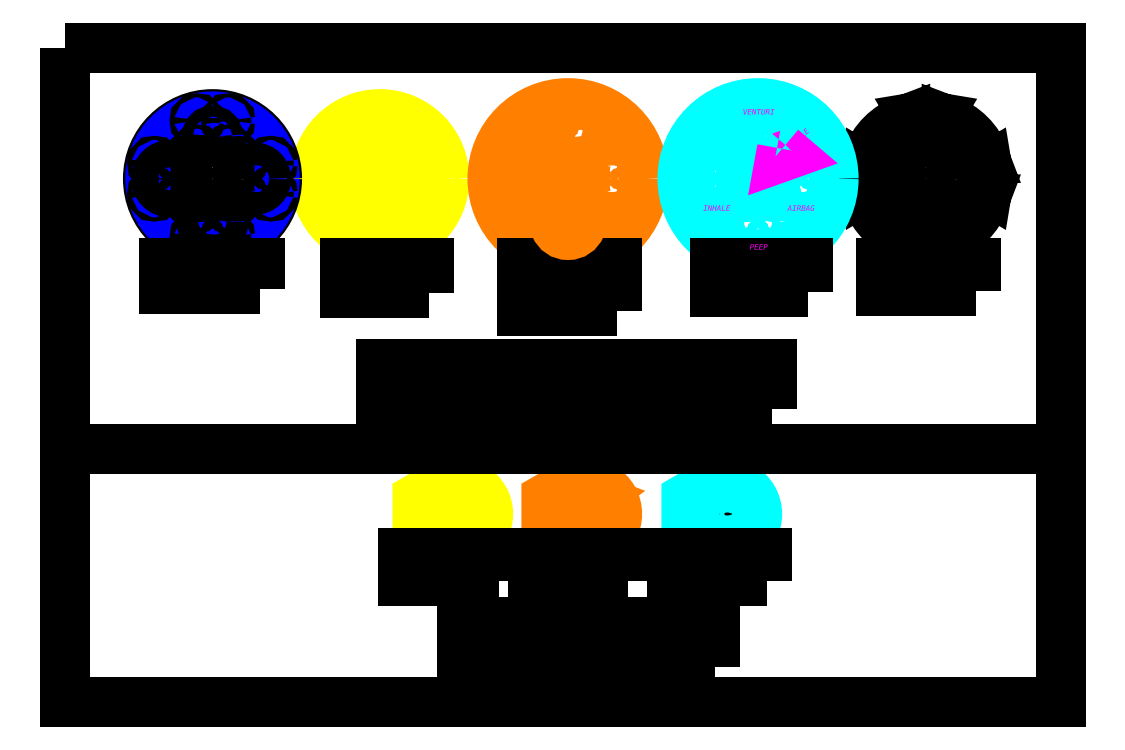
<metadata>
{"format":"dxf","ext":"dxf","renderer":"ezdxf+matplotlib","layout":"modelspace","background":"white","min_lineweight":24,"dpi":150}
</metadata>
<code>
0
SECTION
2
ENTITIES
0
CIRCLE
8
0
10
292
20
233.2
30
0
40
47
0
LWPOLYLINE
8
0
90
        5
70
     0
43
0
10
290
20
236.7
10
290
20
242.9
42
0.2971
10
282.4
20
235.2
10
288.5
20
235.2
42
-0.1323
10
290
20
236.7
0
LWPOLYLINE
8
0
90
        5
70
     0
43
0
10
294.1
20
236.7
10
294.1
20
242.9
42
-0.2971
10
301.7
20
235.2
10
295.6
20
235.2
42
0.1323
10
294.1
20
236.7
0
LWPOLYLINE
8
0
90
        5
70
     0
43
0
10
290
20
229.7
10
290
20
223.6
42
-0.2971
10
282.4
20
231.2
10
288.5
20
231.2
42
0.1323
10
290
20
229.7
0
LWPOLYLINE
8
0
90
        5
70
     0
43
0
10
294.1
20
229.7
10
294.1
20
223.6
42
0.2971
10
301.7
20
231.2
10
295.6
20
231.2
42
-0.1323
10
294.1
20
229.7
0
CIRCLE
8
0
10
292
20
233.2
30
0
40
1.5
0
CIRCLE
8
0
10
280.6
20
244.6
30
0
40
1.5
0
CIRCLE
8
0
10
280.6
20
221.8
30
0
40
1.5
0
CIRCLE
8
0
10
303.4
20
221.8
30
0
40
1.5
0
CIRCLE
8
0
10
303.4
20
244.6
30
0
40
1.5
0
CIRCLE
8
0
10
261
20
233.2
30
0
40
2.25
0
LWPOLYLINE
8
0
90
        5
70
     0
43
0
10
259
20
236.7
10
259
20
242.9
42
0.2971
10
251.4
20
235.2
10
257.5
20
235.2
42
-0.1323
10
259
20
236.7
0
LWPOLYLINE
8
0
90
        5
70
     0
43
0
10
263.1
20
236.7
10
263.1
20
242.9
42
-0.2971
10
270.7
20
235.2
10
264.6
20
235.2
42
0.1323
10
263.1
20
236.7
0
LWPOLYLINE
8
0
90
        5
70
     0
43
0
10
259
20
229.7
10
259
20
223.6
42
-0.2971
10
251.4
20
231.2
10
257.5
20
231.2
42
0.1323
10
259
20
229.7
0
LWPOLYLINE
8
0
90
        5
70
     0
43
0
10
263.1
20
229.7
10
263.1
20
223.6
42
0.2971
10
270.7
20
231.2
10
264.6
20
231.2
42
-0.1323
10
263.1
20
229.7
0
CIRCLE
8
0
10
292
20
264.2
30
0
40
1.5
0
CIRCLE
8
0
10
280.6
20
275.6
30
0
40
1.5
0
CIRCLE
8
0
10
280.6
20
252.8
30
0
40
1.5
0
CIRCLE
8
0
10
303.4
20
252.8
30
0
40
1.5
0
CIRCLE
8
0
10
303.4
20
275.6
30
0
40
1.5
0
CIRCLE
8
0
10
249.6
20
221.8
30
0
40
1.5
0
CIRCLE
8
0
10
272.4
20
221.8
30
0
40
1.5
0
CIRCLE
8
0
10
272.4
20
244.6
30
0
40
1.5
0
CIRCLE
8
0
10
249.6
20
244.6
30
0
40
1.5
0
CIRCLE
8
0
10
303.4
20
190.8
30
0
40
1.5
0
CIRCLE
8
0
10
303.4
20
213.7
30
0
40
1.5
0
CIRCLE
8
0
10
280.6
20
213.7
30
0
40
1.5
0
CIRCLE
8
0
10
280.6
20
190.8
30
0
40
1.5
0
CIRCLE
8
0
10
334.4
20
244.6
30
0
40
1.5
0
CIRCLE
8
0
10
311.6
20
244.6
30
0
40
1.5
0
CIRCLE
8
0
10
311.6
20
221.8
30
0
40
1.5
0
CIRCLE
8
0
10
334.4
20
221.8
30
0
40
1.5
0
CIRCLE
8
0
10
323
20
233.2
30
0
40
8
0
CIRCLE
8
0
10
292
20
202.3
30
0
40
8
0
MTEXT
8
0
10
270.2
20
165.9
30
0
40
2.5
41
51.79
46
5.956
71
     1
72
     1
1
\pxqc;Bootom_Plate_For_Valve\PTransparent Acrylic 5mmX1PCS
73
     1
44
1
0
LWPOLYLINE
8
0
90
        4
70
     1
43
0
10
328.2
20
149.8
10
266.6
20
149.8
10
266.6
20
172
10
328.2
20
172
0
CIRCLE
8
0
10
429
20
233.2
30
0
40
55
0
CIRCLE
8
0
10
417.6
20
244.6
30
0
40
1.5
0
CIRCLE
8
0
10
417.6
20
221.8
30
0
40
1.5
0
CIRCLE
8
0
10
440.4
20
221.8
30
0
40
1.5
0
CIRCLE
8
0
10
440.4
20
244.6
30
0
40
1.5
0
CIRCLE
8
0
10
417.6
20
275.6
30
0
40
1.5
0
CIRCLE
8
0
10
417.6
20
252.8
30
0
40
1.5
0
CIRCLE
8
0
10
440.4
20
252.8
30
0
40
1.5
0
CIRCLE
8
0
10
440.4
20
275.6
30
0
40
1.5
0
CIRCLE
8
0
10
386.6
20
221.8
30
0
40
1.5
0
CIRCLE
8
0
10
409.5
20
221.8
30
0
40
1.5
0
CIRCLE
8
0
10
409.5
20
244.6
30
0
40
1.5
0
CIRCLE
8
0
10
386.6
20
244.6
30
0
40
1.5
0
CIRCLE
8
0
10
440.4
20
190.8
30
0
40
1.5
0
CIRCLE
8
0
10
440.4
20
213.7
30
0
40
1.5
0
CIRCLE
8
0
10
417.6
20
213.7
30
0
40
1.5
0
CIRCLE
8
0
10
417.6
20
190.8
30
0
40
1.5
0
CIRCLE
8
0
10
471.4
20
244.6
30
0
40
1.5
0
CIRCLE
8
0
10
448.6
20
244.6
30
0
40
1.5
0
CIRCLE
8
0
10
448.6
20
221.8
30
0
40
1.5
0
CIRCLE
8
0
10
471.4
20
221.8
30
0
40
1.5
0
CIRCLE
8
0
10
460
20
233.2
30
0
40
8
0
LWPOLYLINE
8
0
90
       13
70
     0
43
0
10
440.6
20
271.2
42
0.5636
10
417.5
20
271.2
42
0.2501
10
391.1
20
244.8
42
0.5636
10
391.1
20
221.7
10
392.6
20
216.1
42
0.1555
10
403.5
20
216.1
10
405
20
221.7
42
0.5636
10
405
20
244.8
42
-0.1699
10
417.5
20
257.2
42
0.5636
10
440.6
20
257.2
10
446.2
20
258.7
42
0.1555
10
446.2
20
269.7
10
440.6
20
271.2
0
MTEXT
8
0
10
404.6
20
166.7
30
0
40
2.5
41
51.79
46
5.956
71
     1
72
     1
1
\pxqc;Middle_Plate_For_Valve\PTransparent Acrylic 10mmX1PCS\POR\P5mmX2PCS\PDepending On Capacity Of Your Laser
73
     1
44
1
0
LWPOLYLINE
8
0
90
        4
70
     1
43
0
10
464.9
20
136.8
10
395.5
20
136.8
10
395.5
20
172
10
464.9
20
172
0
CIRCLE
8
0
10
170.2
20
233.2
30
0
40
47
0
CIRCLE
8
0
10
170.2
20
233.2
30
0
40
10
0
CIRCLE
8
0
10
170.2
20
233.2
30
0
40
45.31
0
CIRCLE
8
0
10
158.8
20
244.6
30
0
40
1.5
0
CIRCLE
8
0
10
158.8
20
221.8
30
0
40
1.5
0
CIRCLE
8
0
10
181.6
20
221.8
30
0
40
1.5
0
CIRCLE
8
0
10
181.6
20
244.6
30
0
40
1.5
0
CIRCLE
8
0
10
158.8
20
275.6
30
0
40
1.5
0
CIRCLE
8
0
10
158.8
20
252.8
30
0
40
1.5
0
CIRCLE
8
0
10
181.6
20
252.8
30
0
40
1.5
0
CIRCLE
8
0
10
181.6
20
275.6
30
0
40
1.5
0
CIRCLE
8
0
10
139.2
20
233.2
30
0
40
10
0
CIRCLE
8
0
10
127.8
20
221.8
30
0
40
1.5
0
CIRCLE
8
0
10
150.6
20
221.8
30
0
40
1.5
0
CIRCLE
8
0
10
150.6
20
244.6
30
0
40
1.5
0
CIRCLE
8
0
10
127.8
20
244.6
30
0
40
1.5
0
CIRCLE
8
0
10
181.6
20
190.8
30
0
40
1.5
0
CIRCLE
8
0
10
181.6
20
213.7
30
0
40
1.5
0
CIRCLE
8
0
10
158.8
20
213.7
30
0
40
1.5
0
CIRCLE
8
0
10
158.8
20
190.8
30
0
40
1.5
0
CIRCLE
8
0
10
201.1
20
233.2
30
0
40
8
0
CIRCLE
8
0
10
212.5
20
244.6
30
0
40
1.5
0
CIRCLE
8
0
10
189.7
20
244.6
30
0
40
1.5
0
CIRCLE
8
0
10
189.7
20
221.8
30
0
40
1.5
0
CIRCLE
8
0
10
212.5
20
221.8
30
0
40
1.5
0
CIRCLE
8
0
10
170.2
20
202.3
30
0
40
8
0
CIRCLE
8
0
10
170.2
20
264.2
30
0
40
4
0
MTEXT
8
0
10
144.2
20
166.7
30
0
40
2.5
41
51.79
46
5.956
71
     1
72
     1
1
\pxqc;Mill_Drill_Pattern_For_Lid\PSunpet 2L Jar \P1PCS
73
     1
44
1
0
LWPOLYLINE
8
0
90
        4
70
     1
43
0
10
204.5
20
152.7
10
135.1
20
152.7
10
135.1
20
172
10
204.5
20
172
0
CIRCLE
8
0
10
689.7
20
233.2
30
0
40
10
0
CIRCLE
8
0
10
678.2
20
244.6
30
0
40
1.5
0
CIRCLE
8
0
10
678.2
20
221.8
30
0
40
1.5
0
CIRCLE
8
0
10
701.1
20
221.8
30
0
40
1.5
0
CIRCLE
8
0
10
701.1
20
244.6
30
0
40
1.5
0
CIRCLE
8
0
10
678.2
20
252.8
30
0
40
1.5
0
CIRCLE
8
0
10
701.1
20
252.8
30
0
40
1.5
0
CIRCLE
8
0
10
670.1
20
221.8
30
0
40
1.5
0
CIRCLE
8
0
10
670.1
20
244.6
30
0
40
1.5
0
CIRCLE
8
0
10
701.1
20
213.7
30
0
40
1.5
0
CIRCLE
8
0
10
678.2
20
213.7
30
0
40
1.5
0
CIRCLE
8
0
10
709.2
20
244.6
30
0
40
1.5
0
CIRCLE
8
0
10
709.2
20
221.8
30
0
40
1.5
0
LWPOLYLINE
8
0
90
        4
70
     0
43
0
10
656.7
20
243
42
0.3006
10
648.9
20
235.2
10
656.7
20
235.2
10
656.7
20
243
0
LWPOLYLINE
8
0
90
        4
70
     0
43
0
10
656.7
20
223.4
42
-0.3006
10
648.9
20
231.2
10
656.7
20
231.2
10
656.7
20
223.4
0
LWPOLYLINE
8
0
90
        3
70
     0
43
0
10
660.7
20
223.4
42
0.8165
10
660.7
20
243
10
660.7
20
223.4
0
CIRCLE
8
0
10
720.6
20
233.2
30
0
40
8
0
CIRCLE
8
0
10
689.7
20
202.3
30
0
40
8
0
LWPOLYLINE
8
0
90
       17
70
     0
43
0
10
674.3
20
190.6
42
-1.398
10
681.6
20
188.6
42
0.08986
10
697.7
20
188.6
42
-1.398
10
705
20
190.6
42
0.2231
10
732.3
20
217.8
42
-1.398
10
734.3
20
225.1
42
0.08986
10
734.3
20
241.3
42
-1.398
10
732.3
20
248.6
42
0.2231
10
705
20
275.9
42
-1.398
10
697.7
20
277.8
42
0.08986
10
681.6
20
277.8
42
-1.398
10
674.3
20
275.9
42
0.2231
10
647
20
248.6
42
-1.398
10
645
20
241.3
42
0.08986
10
645
20
225.1
42
-1.398
10
647
20
217.8
42
0.2231
10
674.3
20
190.6
0
MTEXT
8
0
10
666.1
20
166.7
30
0
40
2.5
41
51.79
46
5.956
71
     1
72
     1
1
\pxqc;Net_Retainer\PTransparent Acrylic \P2mmX1PCS
73
     1
44
1
0
LWPOLYLINE
8
0
90
        4
70
     1
43
0
10
726.4
20
151.6
10
657
20
151.6
10
657
20
172
10
726.4
20
172
0
CIRCLE
8
0
10
567.4
20
233.2
30
0
40
55
0
CIRCLE
8
0
10
598.4
20
233.2
30
0
40
8
0
CIRCLE
8
0
10
567.4
20
233.2
30
0
40
2.25
0
LWPOLYLINE
8
0
90
        5
70
     0
43
0
10
565.4
20
236.7
10
565.4
20
242.9
42
0.2971
10
557.7
20
235.2
10
563.9
20
235.2
42
-0.1323
10
565.4
20
236.7
0
LWPOLYLINE
8
0
90
        5
70
     0
43
0
10
569.5
20
236.7
10
569.5
20
242.9
42
-0.2971
10
577.1
20
235.2
10
570.9
20
235.2
42
0.1323
10
569.5
20
236.7
0
LWPOLYLINE
8
0
90
        5
70
     0
43
0
10
565.4
20
229.7
10
565.4
20
223.6
42
-0.2971
10
557.7
20
231.2
10
563.9
20
231.2
42
0.1323
10
565.4
20
229.7
0
LWPOLYLINE
8
0
90
        5
70
     0
43
0
10
569.5
20
229.7
10
569.5
20
223.6
42
0.2971
10
577.1
20
231.2
10
570.9
20
231.2
42
-0.1323
10
569.5
20
229.7
0
CIRCLE
8
0
10
556
20
244.6
30
0
40
1.5
0
CIRCLE
8
0
10
556
20
221.8
30
0
40
1.5
0
CIRCLE
8
0
10
578.8
20
221.8
30
0
40
1.5
0
CIRCLE
8
0
10
578.8
20
244.6
30
0
40
1.5
0
LWPOLYLINE
8
0
90
        5
70
     0
43
0
10
534.4
20
236.7
10
534.4
20
242.9
42
0.2971
10
526.8
20
235.2
10
532.9
20
235.2
42
-0.1323
10
534.4
20
236.7
0
LWPOLYLINE
8
0
90
        5
70
     0
43
0
10
538.5
20
236.7
10
538.5
20
242.9
42
-0.2971
10
546.1
20
235.2
10
540
20
235.2
42
0.1323
10
538.5
20
236.7
0
LWPOLYLINE
8
0
90
        5
70
     0
43
0
10
534.4
20
229.7
10
534.4
20
223.6
42
-0.2971
10
526.8
20
231.2
10
532.9
20
231.2
42
0.1323
10
534.4
20
229.7
0
LWPOLYLINE
8
0
90
        5
70
     0
43
0
10
538.5
20
229.7
10
538.5
20
223.6
42
0.2971
10
546.1
20
231.2
10
540
20
231.2
42
-0.1323
10
538.5
20
229.7
0
CIRCLE
8
0
10
536.4
20
233.2
30
0
40
1.5
0
LWPOLYLINE
8
0
90
        5
70
     0
43
0
10
563.9
20
262.2
10
557.8
20
262.2
42
0.2971
10
565.4
20
254.5
10
565.4
20
260.7
42
-0.1323
10
563.9
20
262.2
0
LWPOLYLINE
8
0
90
        5
70
     0
43
0
10
563.9
20
266.3
10
557.8
20
266.3
42
-0.2971
10
565.4
20
273.9
10
565.4
20
267.7
42
0.1323
10
563.9
20
266.3
0
LWPOLYLINE
8
0
90
        5
70
     0
43
0
10
570.9
20
262.2
10
577.1
20
262.2
42
-0.2971
10
569.4
20
254.5
10
569.4
20
260.7
42
0.1323
10
570.9
20
262.2
0
LWPOLYLINE
8
0
90
        5
70
     0
43
0
10
570.9
20
266.3
10
577.1
20
266.3
42
0.2971
10
569.4
20
273.9
10
569.4
20
267.7
42
-0.1323
10
570.9
20
266.3
0
CIRCLE
8
0
10
567.4
20
264.2
30
0
40
2.25
0
CIRCLE
8
0
10
556
20
275.6
30
0
40
1.5
0
CIRCLE
8
0
10
556
20
252.8
30
0
40
1.5
0
CIRCLE
8
0
10
578.8
20
252.8
30
0
40
1.5
0
CIRCLE
8
0
10
578.8
20
275.6
30
0
40
1.5
0
CIRCLE
8
0
10
525
20
221.8
30
0
40
1.5
0
CIRCLE
8
0
10
547.8
20
221.8
30
0
40
1.5
0
CIRCLE
8
0
10
547.8
20
244.6
30
0
40
1.5
0
CIRCLE
8
0
10
525
20
244.6
30
0
40
1.5
0
CIRCLE
8
0
10
578.8
20
190.8
30
0
40
1.5
0
CIRCLE
8
0
10
578.8
20
213.7
30
0
40
1.5
0
CIRCLE
8
0
10
556
20
213.7
30
0
40
1.5
0
CIRCLE
8
0
10
556
20
190.8
30
0
40
1.5
0
CIRCLE
8
0
10
609.8
20
244.6
30
0
40
1.5
0
CIRCLE
8
0
10
587
20
244.6
30
0
40
1.5
0
CIRCLE
8
0
10
587
20
221.8
30
0
40
1.5
0
CIRCLE
8
0
10
609.8
20
221.8
30
0
40
1.5
0
CIRCLE
8
0
10
567.4
20
202.3
30
0
40
8
0
MTEXT
8
0
10
538.8
20
169.4
30
0
40
2.5
41
63.19
46
5.956
71
     1
72
     1
1
\pxqc;Top_Plate_For_Valve\PTransparent Acrylic 5mmX1PCS\PNames Are To Be Engraved\P
73
     1
44
1
0
LWPOLYLINE
8
0
90
        4
70
     1
43
0
10
603.9
20
150.6
10
535.9
20
150.6
10
535.9
20
172
10
603.9
20
172
0
MTEXT
8
0
10
554.2
20
185.5
30
0
40
4
41
26.31
46
6.765
71
     1
72
     1
1
\pxqc;{\fArial|b1|i0|c0|p34;\C6;PEEP}
73
     1
44
1
0
MTEXT
8
0
10
523.3
20
213.8
30
0
40
4
41
26.31
46
6.765
71
     1
72
     1
1
\pxqc;{\fArial|b1|i0|c0|p34;\C6;INHALE}
73
     1
44
1
0
MTEXT
8
0
10
585.7
20
254
30
0
40
4
41
26.31
46
6.765
71
     1
72
     1
1
\pxqc;{\fArial|b1|i0|c0|p34;\C6;EXHALE}
11
0.7071
21
0.7071
31
0
73
     1
44
1
0
LWPOLYLINE
8
0
90
        3
70
     1
43
0
10
584.9
20
255
10
583.7
20
248.8
10
589.6
20
250.9
0
MTEXT
8
0
10
554
20
284
30
0
40
4
41
26.31
46
5.062
71
     1
72
     1
1
\pxqc;{\fArial|b1|i0|c0|p34;\C6;VENTURI}
73
     1
44
1
0
MTEXT
8
0
10
611.5
20
213.8
30
0
40
4
41
26.31
46
6.765
71
     3
72
     1
1
\pxqc;{\fArial|b1|i0|c0|p34;\C6;AIRBAG}
73
     1
44
1
0
LWPOLYLINE
8
0
90
        4
70
     1
43
0
10
62.61
20
328.6
10
787.8
20
328.6
10
787.8
20
-148
10
62.61
20
-148
0
MTEXT
8
0
10
312.4
20
88.09
30
0
40
10
41
144.2
46
20.05
71
     1
72
     1
1
Rebreather_TMH_Clinical_Test
73
     1
44
1
0
LWPOLYLINE
8
0
90
        4
70
     1
43
0
10
577.3
20
65.53
10
292.5
20
65.53
10
292.5
20
98.48
10
577.3
20
98.48
0
LWPOLYLINE
8
0
90
        5
70
     0
43
0
10
422.1
20
226
10
422.1
20
209.5
42
2.497
10
435.9
20
209.5
10
435.9
20
226
42
2.497
10
422.1
20
226
0
CIRCLE
8
0
10
433.3
20
3.993
30
0
40
1.5
0
CIRCLE
8
0
10
420.4
20
-3.47
30
0
40
1.5
0
CIRCLE
8
0
10
420.4
20
-18.39
30
0
40
1.5
0
CIRCLE
8
0
10
433.3
20
-25.86
30
0
40
1.5
0
CIRCLE
8
0
10
433.3
20
3.993
30
0
40
1.5
0
CIRCLE
8
0
10
420.4
20
-3.47
30
0
40
1.5
0
CIRCLE
8
0
10
420.4
20
-18.39
30
0
40
1.5
0
CIRCLE
8
0
10
433.3
20
-25.86
30
0
40
1.5
0
CIRCLE
8
0
10
446.2
20
-3.467
30
0
40
1.5
0
CIRCLE
8
0
10
446.2
20
-18.39
30
0
40
1.5
0
LWPOLYLINE
8
0
90
       15
70
     0
43
0
10
442.3
20
-23.93
42
0.1009
10
447.4
20
-22.89
10
444.2
20
-20.61
10
444.2
20
-18.39
42
-0.4142
10
446.2
20
-16.39
10
454.1
20
-16.39
42
0.2202
10
454.1
20
-5.467
10
446.2
20
-5.467
42
-0.4142
10
444.2
20
-3.467
10
444.2
20
-1.247
10
447.4
20
1.034
42
0.1009
10
442.3
20
2.072
10
433.3
20
2.072
42
1
10
433.3
20
-23.93
10
442.3
20
-23.93
0
LINE
8
0
10
455.3
20
-10.93
30
0
11
455.3
21
-10.93
31
0
0
LWPOLYLINE
8
0
90
        6
70
     1
43
0
10
442.3
20
-33.4
42
1
10
442.3
20
11.55
10
432.2
20
11.55
10
413.3
20
0.618
10
413.3
20
-22.48
10
432.2
20
-33.4
0
MTEXT
8
0
10
412.3
20
-44.76
30
0
40
2.5
41
51.79
46
5.956
71
     1
72
     1
1
\pxqc;Standalon_Valve_Spacer_Plate\PTransparent Acrylic \P5mmX2PCS
73
     1
44
1
0
LWPOLYLINE
8
0
90
        4
70
     1
43
0
10
472.6
20
-59.82
10
403.2
20
-59.82
10
403.2
20
-39.43
10
472.6
20
-39.43
0
CIRCLE
8
0
10
352.3
20
-18.39
30
0
40
1.5
0
CIRCLE
8
0
10
352.3
20
-3.466
30
0
40
1.5
0
CIRCLE
8
0
10
339.4
20
3.997
30
0
40
1.5
0
CIRCLE
8
0
10
326.5
20
-3.466
30
0
40
1.5
0
CIRCLE
8
0
10
326.5
20
-18.39
30
0
40
1.5
0
CIRCLE
8
0
10
339.4
20
-25.85
30
0
40
1.5
0
CIRCLE
8
0
10
339.4
20
-10.93
30
0
40
2.25
0
CIRCLE
8
0
10
352.3
20
-18.39
30
0
40
1.5
0
CIRCLE
8
0
10
352.3
20
-3.466
30
0
40
1.5
0
CIRCLE
8
0
10
339.4
20
3.997
30
0
40
1.5
0
CIRCLE
8
0
10
326.5
20
-3.466
30
0
40
1.5
0
CIRCLE
8
0
10
326.5
20
-18.39
30
0
40
1.5
0
CIRCLE
8
0
10
339.4
20
-25.85
30
0
40
1.5
0
LWPOLYLINE
8
0
90
        5
70
     0
43
0
10
337.3
20
-7.409
10
337.3
20
-1.274
42
0.2971
10
329.7
20
-8.909
10
335.8
20
-8.915
42
-0.1323
10
337.3
20
-7.409
0
LWPOLYLINE
8
0
90
        5
70
     0
43
0
10
341.4
20
-7.409
10
341.4
20
-1.274
42
-0.2971
10
349
20
-8.909
10
342.9
20
-8.915
42
0.1323
10
341.4
20
-7.409
0
LWPOLYLINE
8
0
90
        5
70
     0
43
0
10
337.3
20
-14.45
10
337.3
20
-20.58
42
-0.2971
10
329.7
20
-12.95
10
335.8
20
-12.94
42
0.1323
10
337.3
20
-14.45
0
LWPOLYLINE
8
0
90
        5
70
     0
43
0
10
341.4
20
-14.45
10
341.4
20
-20.58
42
0.2971
10
349
20
-12.95
10
342.9
20
-12.94
42
-0.1323
10
341.4
20
-14.45
0
LWPOLYLINE
8
0
90
        6
70
     1
43
0
10
348.4
20
-33.4
42
1
10
348.4
20
11.55
10
338.3
20
11.55
10
319.4
20
0.618
10
319.4
20
-22.48
10
338.3
20
-33.4
0
MTEXT
8
0
10
318.2
20
-44.76
30
0
40
2.5
41
51.79
46
5.956
71
     1
72
     1
1
\pxqc;Standalon_Valve_Base_Plate\PTransparent Acrylic \P2mmX1PCS
73
     1
44
1
0
LWPOLYLINE
8
0
90
        4
70
     1
43
0
10
378.5
20
-59.82
10
309.1
20
-59.82
10
309.1
20
-39.43
10
378.5
20
-39.43
0
CIRCLE
8
0
10
535.3
20
-25.85
30
0
40
1.5
0
CIRCLE
8
0
10
548.2
20
-18.39
30
0
40
1.5
0
CIRCLE
8
0
10
548.2
20
-3.467
30
0
40
1.5
0
CIRCLE
8
0
10
535.3
20
3.996
30
0
40
1.5
0
CIRCLE
8
0
10
522.3
20
-3.467
30
0
40
1.5
0
CIRCLE
8
0
10
522.3
20
-18.39
30
0
40
1.5
0
CIRCLE
8
0
10
535.3
20
-25.85
30
0
40
1.5
0
CIRCLE
8
0
10
535.3
20
-10.93
30
0
40
1.5
0
LWPOLYLINE
8
0
90
        6
70
     1
43
0
10
544.3
20
-33.4
42
1
10
544.3
20
11.55
10
534.2
20
11.55
10
515.3
20
0.618
10
515.3
20
-22.48
10
534.2
20
-33.4
0
LWPOLYLINE
8
0
90
        8
70
     0
43
0
10
533.2
20
-14.47
42
-0.1323
10
531.7
20
-12.98
10
522.4
20
-12.98
42
0.03873
10
522.9
20
-14.94
42
-0.475
10
525.6
20
-19.64
42
0.1472
10
532
20
-23.52
42
-0.1048
10
533.2
20
-22.4
10
533.2
20
-14.47
0
LWPOLYLINE
8
0
90
        8
70
     0
43
0
10
537.3
20
-14.47
42
0.1323
10
538.8
20
-12.98
10
548.1
20
-12.98
42
-0.03873
10
547.6
20
-14.94
42
0.475
10
544.9
20
-19.64
42
-0.1472
10
538.5
20
-23.52
42
0.1048
10
537.3
20
-22.4
10
537.3
20
-14.47
0
LWPOLYLINE
8
0
90
        8
70
     0
43
0
10
533.2
20
-7.385
42
0.1323
10
531.7
20
-8.875
10
522.4
20
-8.875
42
-0.03873
10
522.9
20
-6.92
42
0.475
10
525.6
20
-2.221
42
-0.1472
10
532
20
1.661
42
0.1048
10
533.2
20
0.5449
10
533.2
20
-7.385
0
LWPOLYLINE
8
0
90
        8
70
     0
43
0
10
537.3
20
-7.385
42
-0.1323
10
538.8
20
-8.875
10
548.1
20
-8.875
42
0.03873
10
547.6
20
-6.92
42
-0.475
10
544.9
20
-2.221
42
0.1472
10
538.5
20
1.661
42
-0.1048
10
537.3
20
0.5449
10
537.3
20
-7.385
0
MTEXT
8
0
10
513.9
20
-44.76
30
0
40
2.5
41
51.79
46
5.956
71
     1
72
     1
1
\pxqc;Standalon_Valve_Cover_Plate\PTransparent Acrylic \P2mmX1PCS
73
     1
44
1
0
LWPOLYLINE
8
0
90
        4
70
     1
43
0
10
574.2
20
-59.82
10
504.8
20
-59.82
10
504.8
20
-39.43
10
574.2
20
-39.43
0
MTEXT
8
0
10
371.4
20
-99.72
30
0
40
10
41
144.2
46
20.05
71
     1
72
     1
1
Standalon_Valve
73
     1
44
1
0
LWPOLYLINE
8
0
90
        4
70
     1
43
0
10
536.2
20
-122.3
10
351.5
20
-122.3
10
351.5
20
-89.33
10
536.2
20
-89.33
0
LINE
8
0
10
99.21
20
36.45
30
0
11
753.5
21
36.45
31
0
0
VIEWPORT
8
0
10
0
20
0
30
0
40
467
41
238.2
68
     1
69
     1
12
128.5
22
97.5
13
0
23
0
14
10
24
10
15
10
25
10
16
0
26
0
36
1
17
0
27
0
37
0
42
50
43
0
44
0
45
238.2
50
0
51
0
72
   100
90
   557168
1

281
     0
71
     1
74
     0
110
0
120
0
130
0
111
1
121
0
131
0
112
0
122
1
132
0
79
     0
146
0
170
     0
61
     5
348
12F
292
     1
282
     1
141
0
142
0
63
   256
0
ENDSEC
0
EOF

</code>
